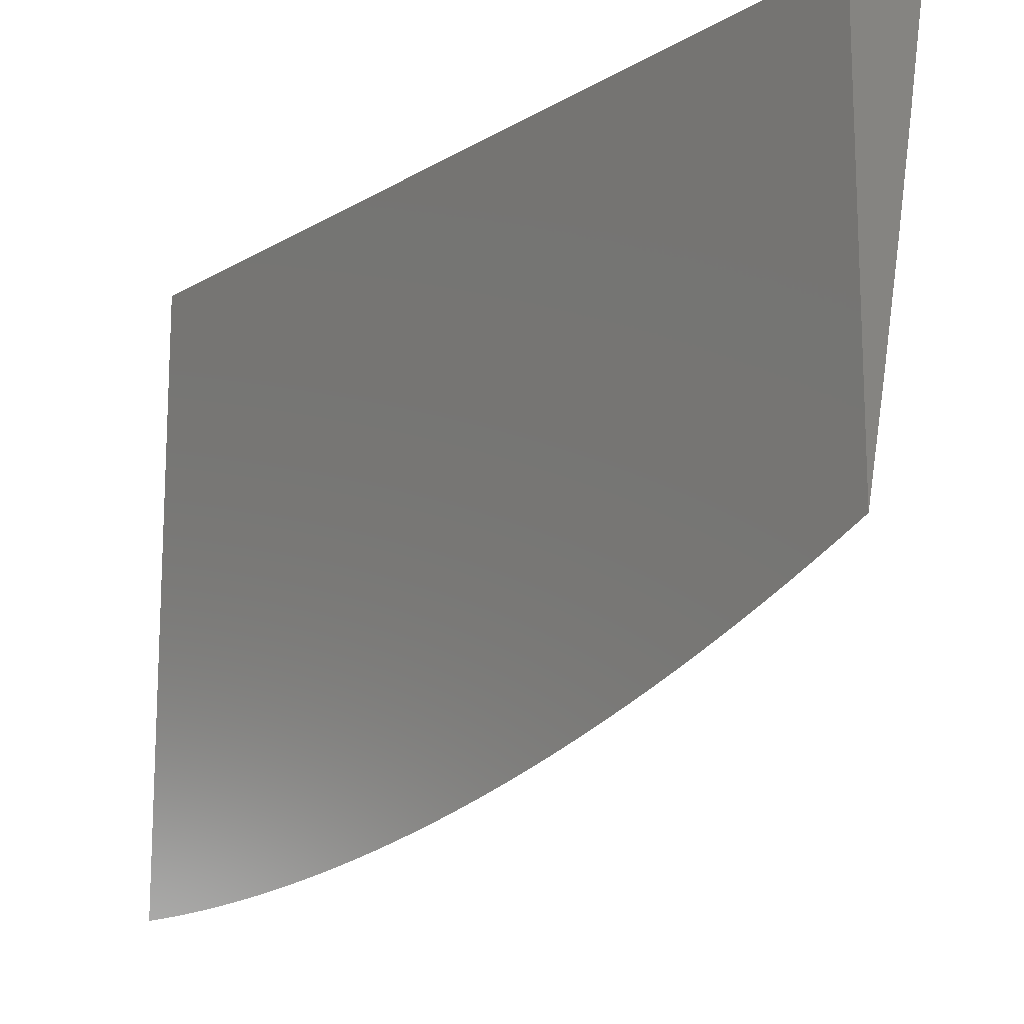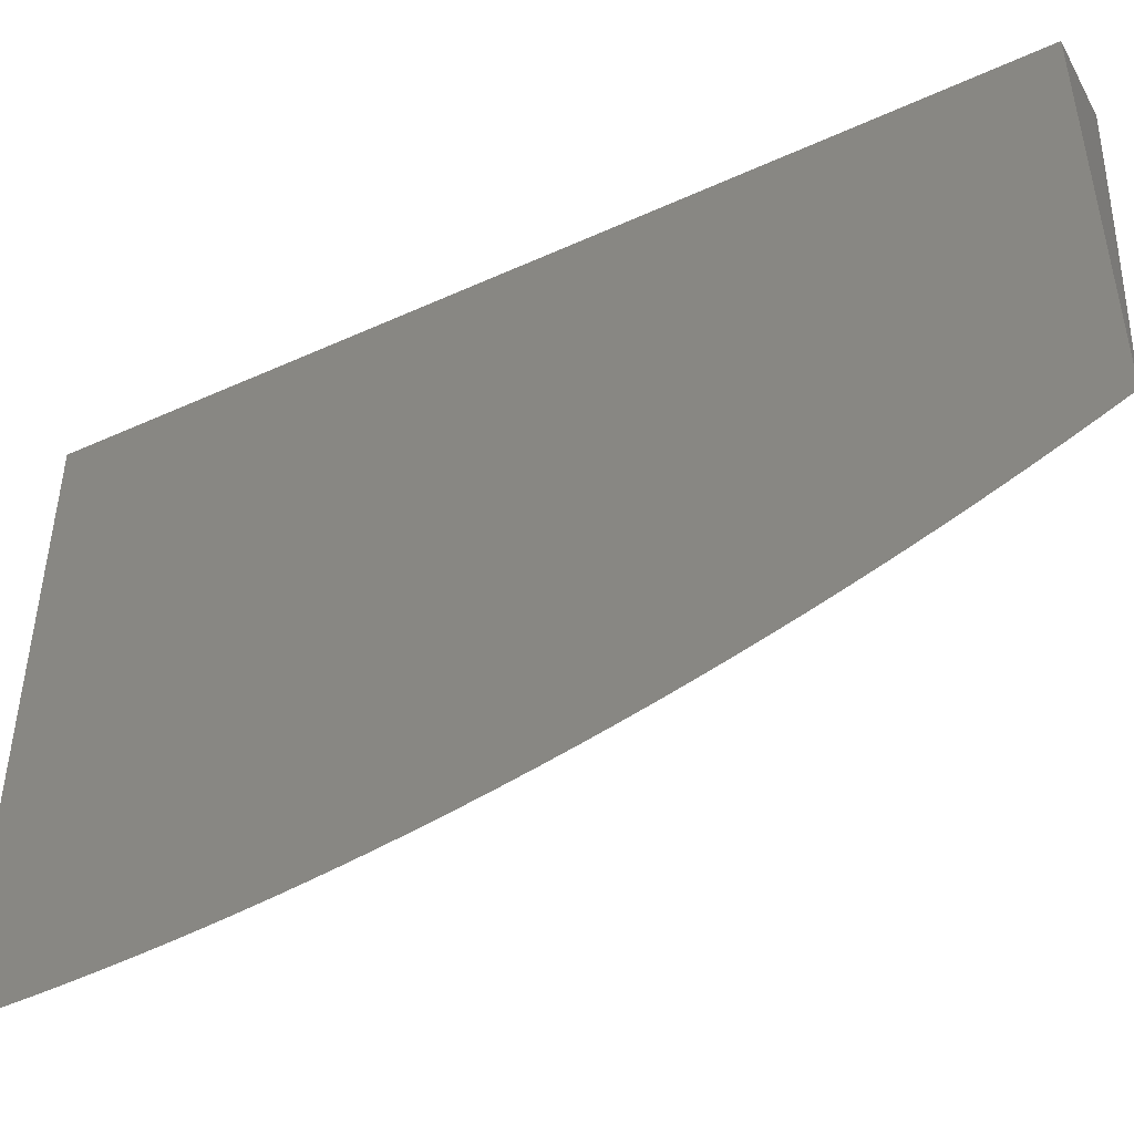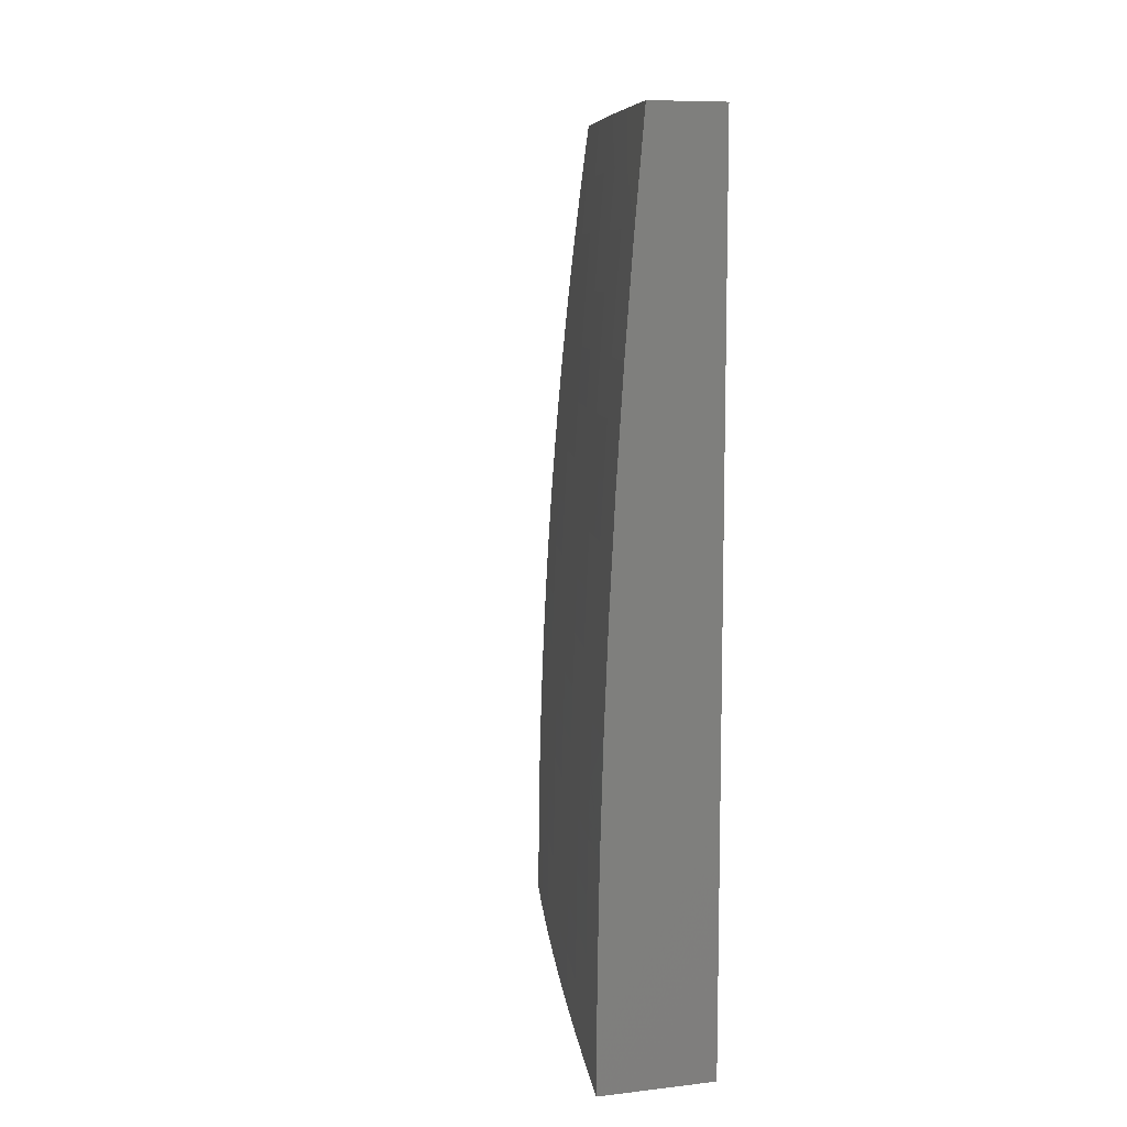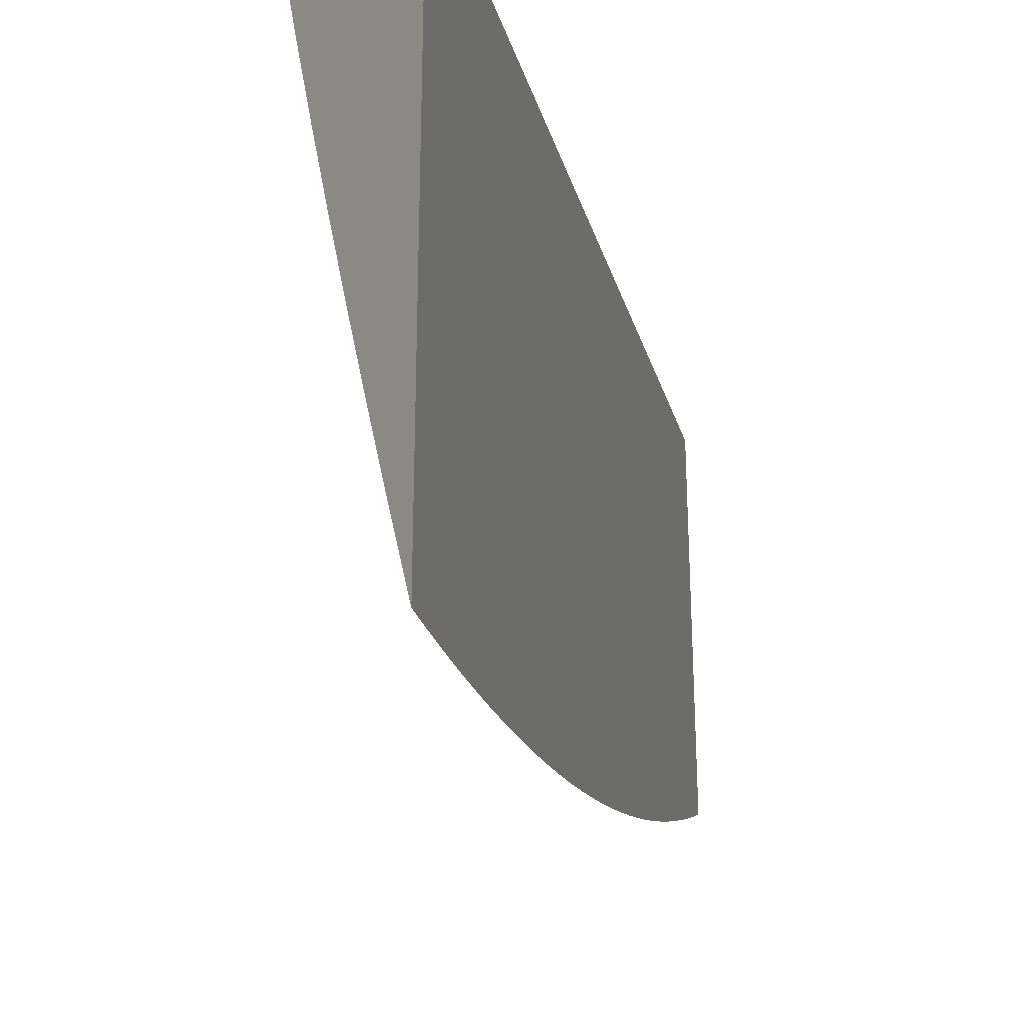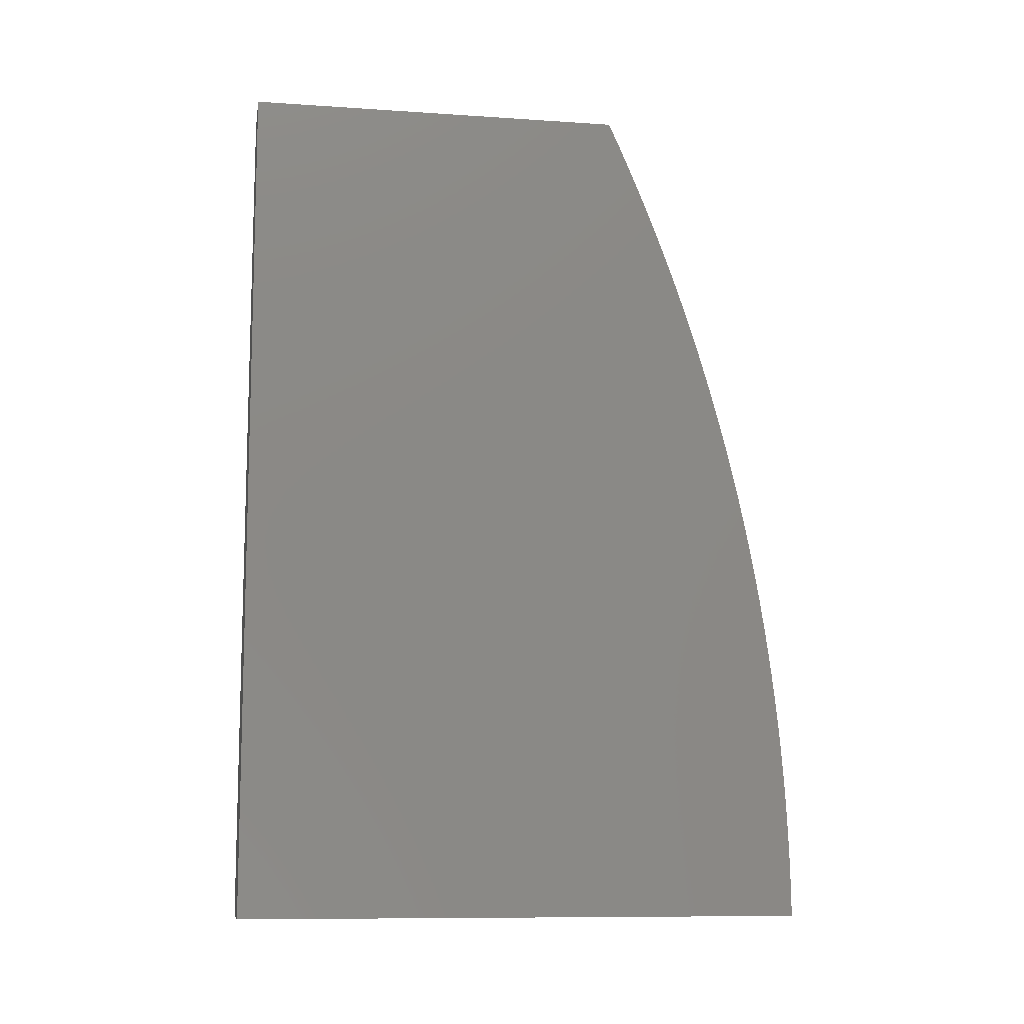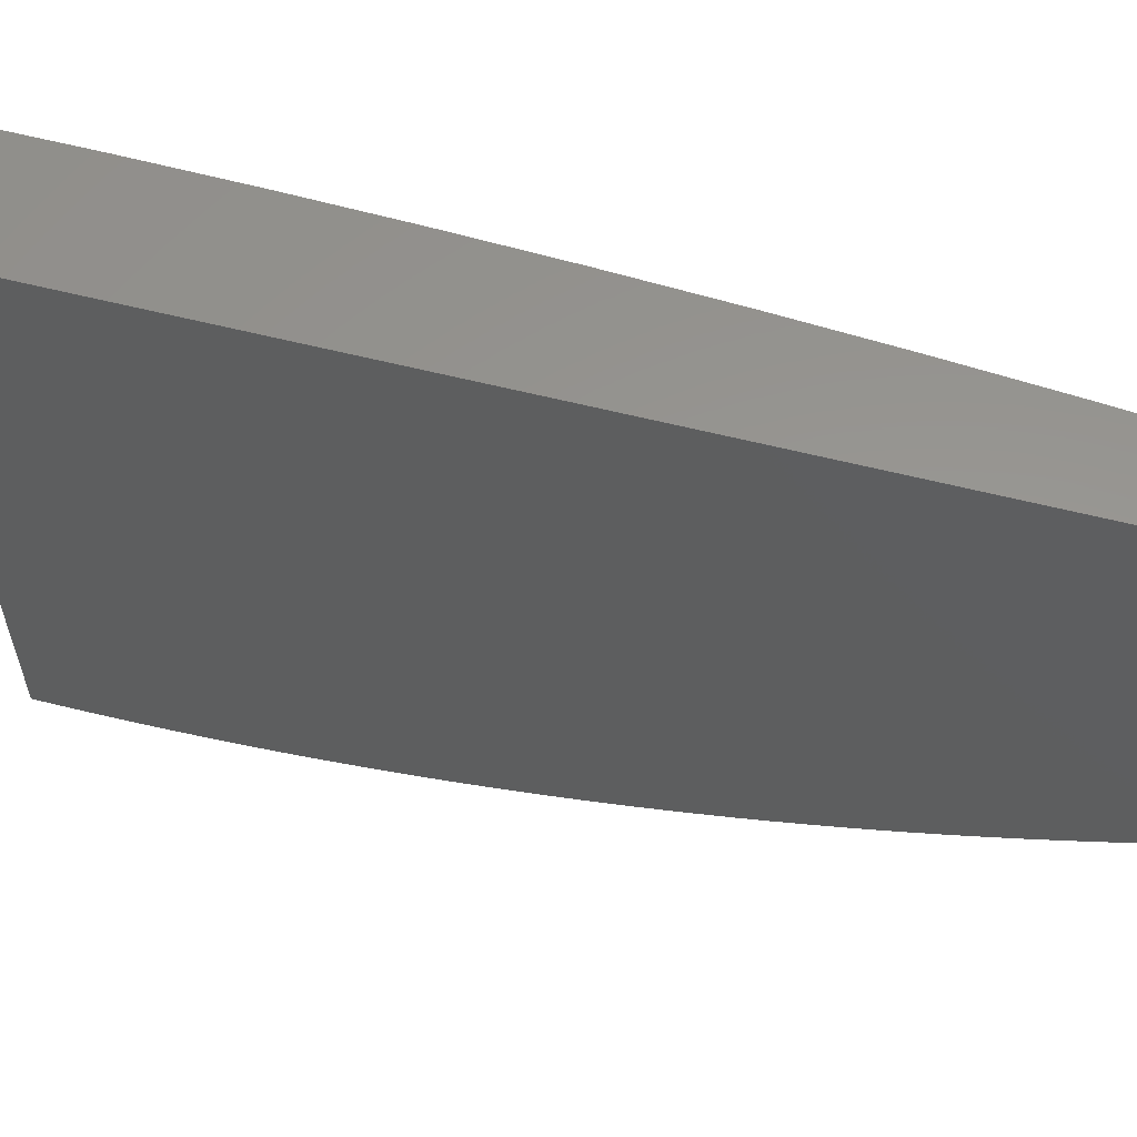
<metadata>
{"format":"stl","ext":"stl","renderer":"f3d","projection":"perspective","resolution":1024,"background":"white","views":[{"elev":-15.0,"azim":141.1,"up":"+Z"},{"elev":-46.2,"azim":117.5,"up":"+Z"},{"elev":9.1,"azim":-16.9,"up":"+Y"},{"elev":-27.5,"azim":15.3,"up":"+Z"},{"elev":-10.3,"azim":80.4,"up":"+Y"},{"elev":58.1,"azim":104.9,"up":"+Z"}]}
</metadata>
<code>
# stl→obj: 153 verts, 302 faces
v -11.02 1 -2.337
v -11 1 -2.449
v -11.01 0.9372 -2.416
v -11 0.9706 -2.462
v -11 0.941 -2.475
v -11 0.9113 -2.488
v -11.02 0.8739 -2.416
v -11.03 0.8752 -2.333
v -11.04 0.8119 -2.333
v -11.06 0.8131 -2.25
v -11.06 0.7498 -2.25
v -11.08 0.7509 -2.166
v -11.08 0.6876 -2.166
v -11.1 0.6885 -2.083
v -11.08 0.6241 -2.166
v -11.1 0.6248 -2.083
v -11.09 0.5614 -2.166
v -11.1 0.5622 -2.083
v -11.11 0.4992 -2.083
v -11.12 0.5006 -2
v -11.11 0.4363 -2.083
v -11.13 0.3755 -2
v -11.11 0.3736 -2.083
v -11.11 0.311 -2.083
v -11.1 0.3731 -2.166
v -11.1 0.3106 -2.166
v -11.08 0.3726 -2.25
v -11.08 0.3101 -2.25
v -11.06 0.372 -2.333
v -11.07 0.3097 -2.333
v -11.05 0.3715 -2.416
v -11.05 0.3092 -2.416
v -11.03 0.3709 -2.5
v -11.03 0.3087 -2.5
v -11.01 0.3703 -2.583
v -11.01 0.3082 -2.583
v -11 0.3533 -2.64
v -11 0.3213 -2.645
v -11 0.8813 -2.499
v -11 0.8725 -2.5
v -11.02 0.8107 -2.416
v -11.01 0.8094 -2.5
v -11.03 0.7476 -2.416
v -11.01 0.7464 -2.5
v -11.03 0.6846 -2.416
v -11.01 0.6835 -2.5
v -11.02 0.6207 -2.5
v -11 0.6677 -2.572
v -11 0.6367 -2.581
v -11 0.8512 -2.511
v -11 0.821 -2.522
v -11 0.7906 -2.533
v -11 0.76 -2.543
v -11 0.7294 -2.553
v -11 0.6986 -2.563
v -11 0.6197 -2.583
v -11 0.6056 -2.589
v -11 0.5572 -2.583
v -11 0.5744 -2.597
v -11 0.5431 -2.604
v -11.01 0.4948 -2.583
v -11 0.5116 -2.611
v -11 0.4801 -2.618
v -11.01 0.4325 -2.583
v -11 0.4485 -2.624
v -11 0.4169 -2.63
v -11 0.3851 -2.636
v -11 0.2894 -2.649
v -11.02 0.2463 -2.583
v -11.03 0.2467 -2.5
v -11.04 0.1848 -2.5
v -11.05 0.1851 -2.416
v -11.05 0.1233 -2.416
v -11.07 0.1235 -2.333
v -11.07 0.06166 -2.333
v -11.09 0.06175 -2.25
v -11.09 -9.113e-16 -2.251
v -11.1 -1.125e-15 -2.167
v -11 0.2573 -2.653
v -11 0.2252 -2.656
v -11.02 0.1845 -2.583
v -11 0.1931 -2.659
v -11 0.1609 -2.661
v -11.02 0.1229 -2.583
v -11 0.1288 -2.663
v -11 0.09659 -2.665
v -11.02 0.06137 -2.583
v -11 0.0644 -2.666
v -11 0.0322 -2.666
v -11 0 -2.667
v -11.02 -5.728e-17 -2.584
v -11.04 -2.083e-16 -2.501
v -11.04 0.06147 -2.5
v -11.04 0.1231 -2.5
v -11.05 -4.218e-16 -2.418
v -11.05 0.06156 -2.416
v -11.07 -6.666e-16 -2.334
v -11.1 0.06183 -2.166
v -11.12 -1.276e-15 -2.084
v -11.12 0.06192 -2.083
v -11.13 -1.333e-15 -2
v -11.13 0.1252 -2
v -11.13 0.2504 -2
v -11.12 0.1862 -2.083
v -11.12 0.124 -2.083
v -11.1 0.1238 -2.166
v -11.09 0.1236 -2.25
v -11.11 0.2485 -2.083
v -11.1 0.2482 -2.166
v -11.1 0.1859 -2.166
v -11.08 0.2478 -2.25
v -11.09 0.1857 -2.25
v -11.07 0.2475 -2.333
v -11.07 0.1854 -2.333
v -11.05 0.2471 -2.416
v -11.11 0.6256 -2
v -11.11 0.7505 -2
v -11.09 0.7519 -2.083
v -11.09 0.8154 -2.083
v -11.07 0.8143 -2.166
v -11.07 0.8777 -2.166
v -11.05 0.8765 -2.25
v -11.05 0.94 -2.25
v -11.03 0.9386 -2.333
v -11.1 0.8753 -2
v -11.08 0.8789 -2.083
v -11.06 0.9413 -2.166
v -11.04 1 -2.225
v -11.08 0.9426 -2.083
v -11.09 1 -2
v -11.07 1 -2.113
v -11.04 0.7487 -2.333
v -11.05 0.6856 -2.333
v -11.04 0.6216 -2.416
v -11.02 0.5581 -2.5
v -11.03 0.4956 -2.5
v -11.03 0.4332 -2.5
v -11.07 0.6867 -2.25
v -11.07 0.6233 -2.25
v -11.07 0.5607 -2.25
v -11.09 0.4985 -2.166
v -11.05 0.6224 -2.333
v -11.04 0.559 -2.416
v -11.04 0.4964 -2.416
v -11.05 0.4338 -2.416
v -11.06 0.5598 -2.333
v -11.08 0.4978 -2.25
v -11.09 0.4358 -2.166
v -11.06 0.4971 -2.333
v -11.06 0.4345 -2.333
v -11.08 0.4351 -2.25
v -11 1 -2
v -11 0 -2
f 1 2 3
f 3 2 4
f 3 4 5
f 5 6 3
f 3 6 7
f 3 7 8
f 8 7 9
f 8 9 10
f 10 9 11
f 10 11 12
f 12 11 13
f 12 13 14
f 14 13 15
f 14 15 16
f 16 15 17
f 16 17 18
f 18 17 19
f 18 19 20
f 20 19 21
f 20 21 22
f 22 21 23
f 22 23 24
f 24 23 25
f 24 25 26
f 26 25 27
f 26 27 28
f 28 27 29
f 28 29 30
f 30 29 31
f 30 31 32
f 32 31 33
f 32 33 34
f 34 33 35
f 34 35 36
f 36 35 37
f 36 37 38
f 6 39 7
f 7 39 40
f 7 40 41
f 41 40 42
f 41 42 43
f 43 42 44
f 43 44 45
f 45 44 46
f 45 46 47
f 47 46 48
f 47 48 49
f 39 50 40
f 40 50 42
f 50 51 42
f 42 51 52
f 42 52 44
f 44 52 53
f 44 53 54
f 44 54 46
f 46 54 55
f 46 55 48
f 47 49 56
f 56 49 57
f 56 57 58
f 58 57 59
f 58 59 60
f 58 60 61
f 61 60 62
f 61 62 63
f 61 63 64
f 64 63 65
f 64 65 66
f 64 66 35
f 35 66 67
f 35 67 37
f 38 68 36
f 36 68 69
f 36 69 70
f 70 69 71
f 70 71 72
f 72 71 73
f 72 73 74
f 74 73 75
f 74 75 76
f 76 75 77
f 76 77 78
f 68 79 69
f 69 79 80
f 69 80 81
f 81 80 82
f 81 82 83
f 81 83 84
f 84 83 85
f 84 85 86
f 84 86 87
f 87 86 88
f 87 88 89
f 90 91 89
f 89 91 87
f 91 92 87
f 87 92 93
f 87 93 84
f 84 93 94
f 84 94 81
f 81 94 71
f 81 71 69
f 92 95 93
f 93 95 96
f 93 96 94
f 94 96 73
f 94 73 71
f 95 97 96
f 96 97 75
f 96 75 73
f 97 77 75
f 76 78 98
f 98 78 99
f 98 99 100
f 100 99 101
f 100 101 102
f 103 104 102
f 102 104 105
f 102 105 100
f 100 105 106
f 100 106 98
f 98 106 107
f 98 107 76
f 76 107 74
f 22 24 103
f 103 24 108
f 103 108 104
f 104 108 109
f 104 109 110
f 110 109 111
f 110 111 112
f 112 111 113
f 112 113 114
f 114 113 115
f 114 115 72
f 72 115 70
f 20 116 18
f 18 116 16
f 16 116 14
f 14 116 117
f 14 117 118
f 118 117 119
f 118 119 120
f 120 119 121
f 120 121 122
f 122 121 123
f 122 123 124
f 124 123 1
f 124 1 3
f 117 125 119
f 119 125 126
f 119 126 121
f 121 126 127
f 121 127 123
f 123 127 128
f 123 128 1
f 126 125 129
f 129 125 130
f 129 130 131
f 129 131 127
f 127 131 128
f 122 124 8
f 8 124 3
f 126 129 127
f 9 7 41
f 120 122 10
f 10 122 8
f 9 41 132
f 132 41 43
f 132 43 133
f 133 43 45
f 133 45 134
f 134 45 47
f 134 47 135
f 135 47 58
f 135 58 136
f 136 58 61
f 136 61 137
f 137 61 64
f 137 64 33
f 33 64 35
f 118 120 12
f 12 120 10
f 9 132 11
f 11 132 138
f 11 138 13
f 13 138 139
f 13 139 15
f 15 139 140
f 15 140 17
f 17 140 141
f 17 141 19
f 19 141 21
f 138 132 133
f 14 118 12
f 138 133 142
f 142 133 134
f 142 134 143
f 143 134 135
f 143 135 144
f 144 135 136
f 144 136 145
f 145 136 137
f 145 137 31
f 31 137 33
f 58 47 56
f 138 142 139
f 139 142 146
f 139 146 140
f 140 146 147
f 140 147 141
f 141 147 148
f 141 148 21
f 21 148 23
f 146 142 143
f 146 143 149
f 149 143 144
f 149 144 150
f 150 144 145
f 150 145 29
f 29 145 31
f 146 149 147
f 147 149 151
f 147 151 148
f 148 151 25
f 148 25 23
f 151 149 150
f 29 27 150
f 150 27 151
f 27 25 151
f 36 70 34
f 34 70 115
f 34 115 32
f 32 115 113
f 32 113 30
f 30 113 111
f 30 111 28
f 28 111 109
f 28 109 26
f 26 109 108
f 26 108 24
f 72 74 114
f 114 74 107
f 114 107 112
f 112 107 106
f 112 106 110
f 110 106 105
f 110 105 104
f 2 1 152
f 152 1 128
f 152 128 131
f 131 130 152
f 130 125 152
f 152 125 117
f 152 117 153
f 153 117 116
f 153 116 20
f 20 22 153
f 153 22 103
f 153 103 102
f 102 101 153
f 101 99 153
f 153 99 78
f 153 78 77
f 77 97 153
f 153 97 95
f 153 95 92
f 92 91 153
f 153 91 90
f 90 89 153
f 153 89 88
f 153 88 86
f 86 85 153
f 153 85 83
f 153 83 82
f 82 80 153
f 153 80 79
f 153 79 68
f 68 38 153
f 153 38 37
f 153 37 67
f 67 66 153
f 153 66 65
f 153 65 63
f 63 62 153
f 153 62 60
f 153 60 59
f 59 57 153
f 153 57 49
f 153 49 48
f 48 55 153
f 153 55 54
f 153 54 53
f 153 53 152
f 152 53 52
f 152 52 51
f 51 50 152
f 152 50 39
f 152 39 6
f 6 5 152
f 152 5 4
f 152 4 2

</code>
